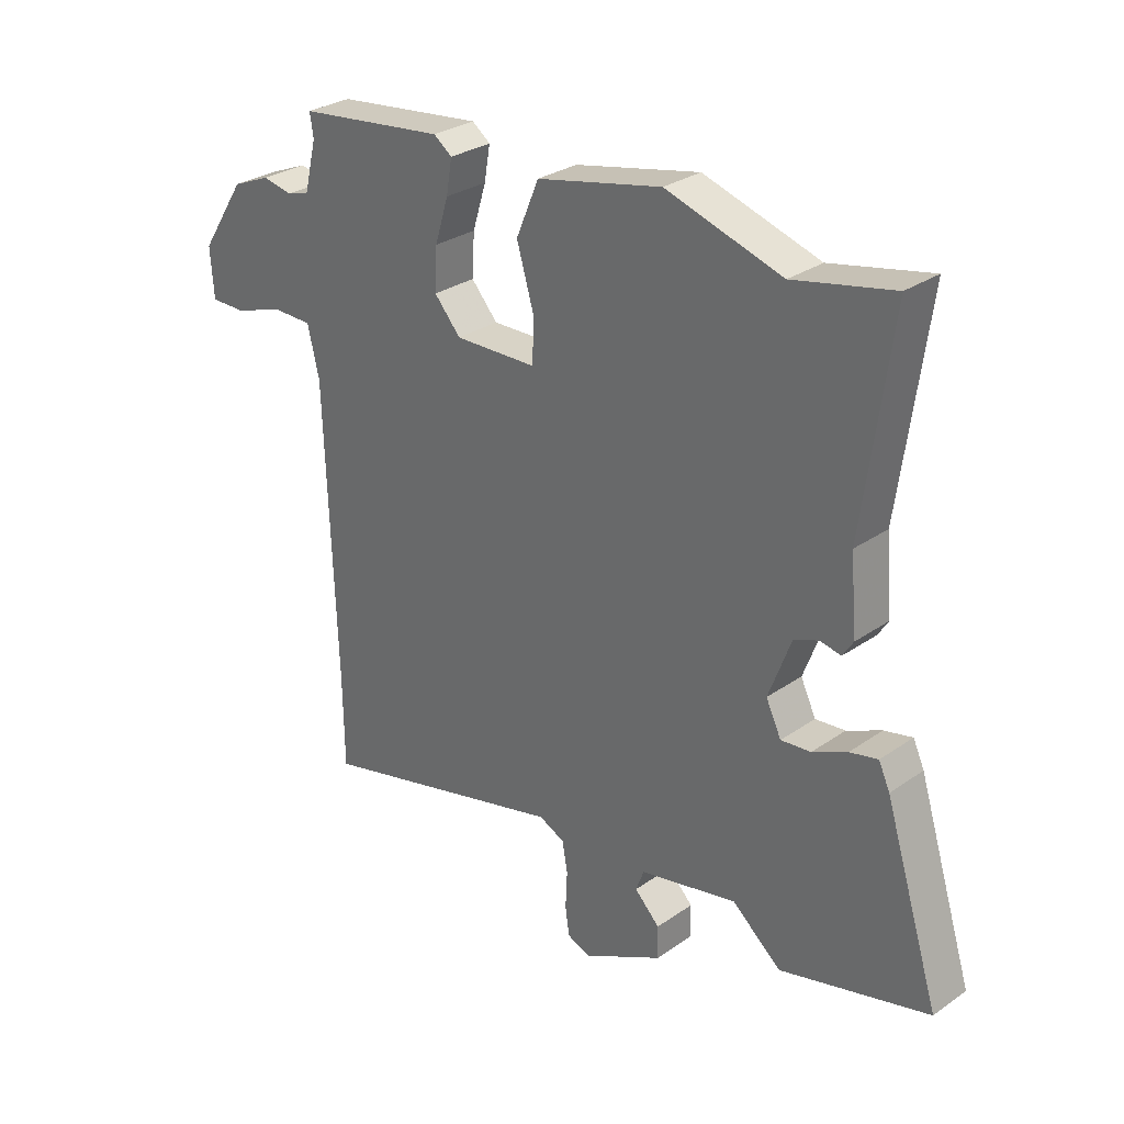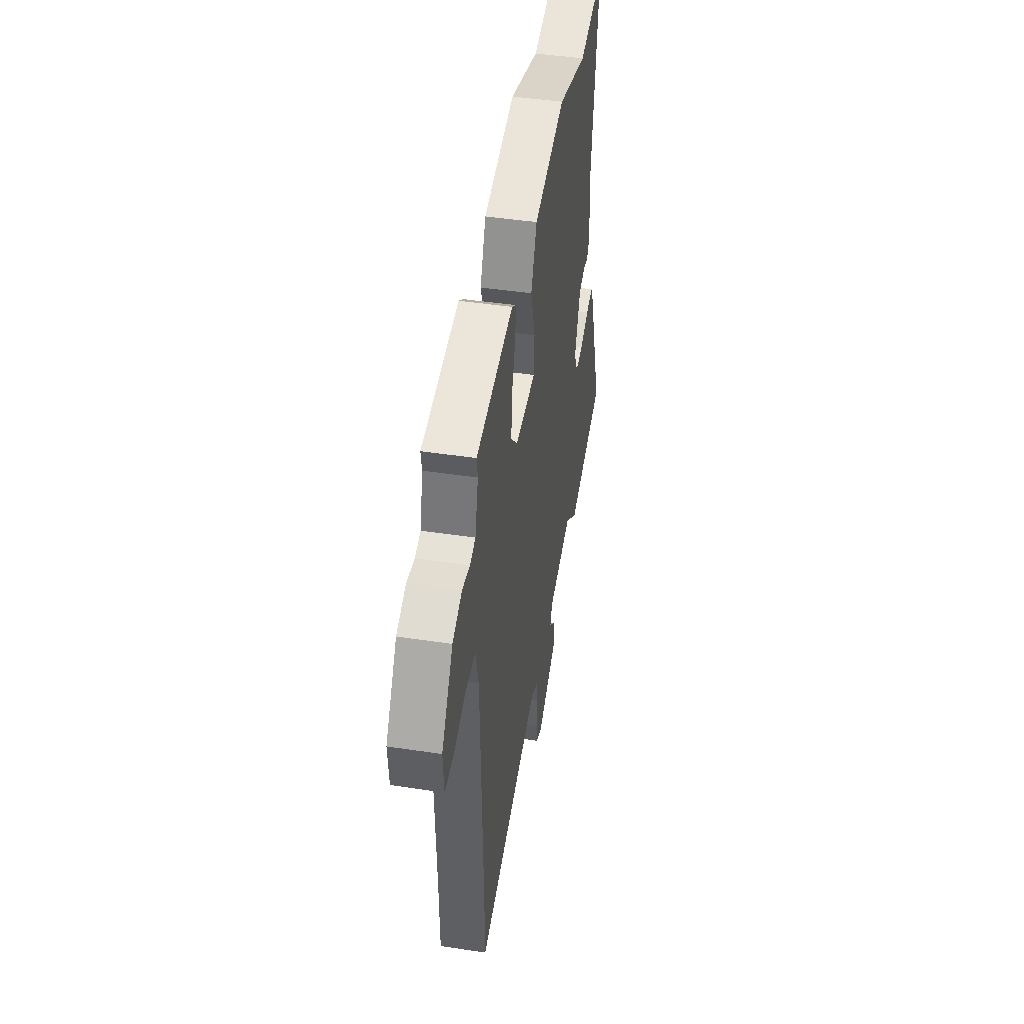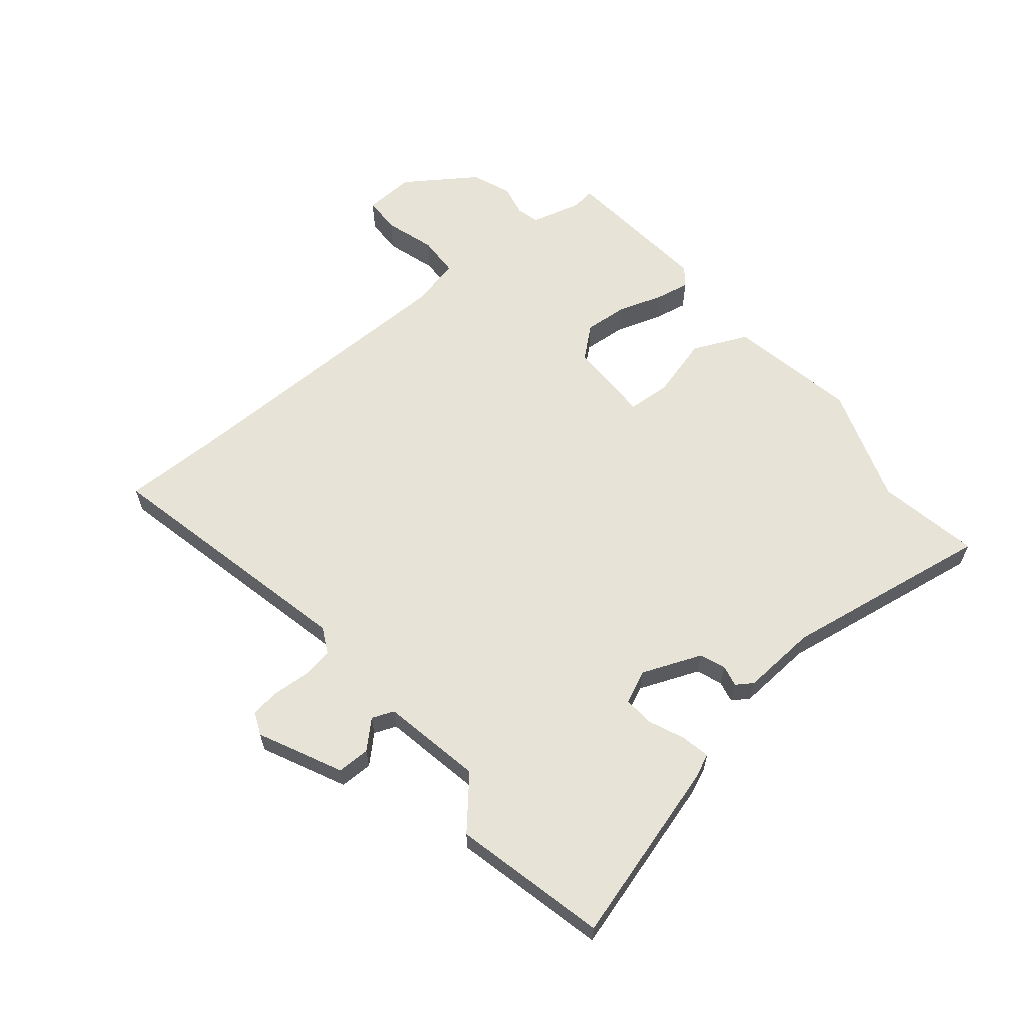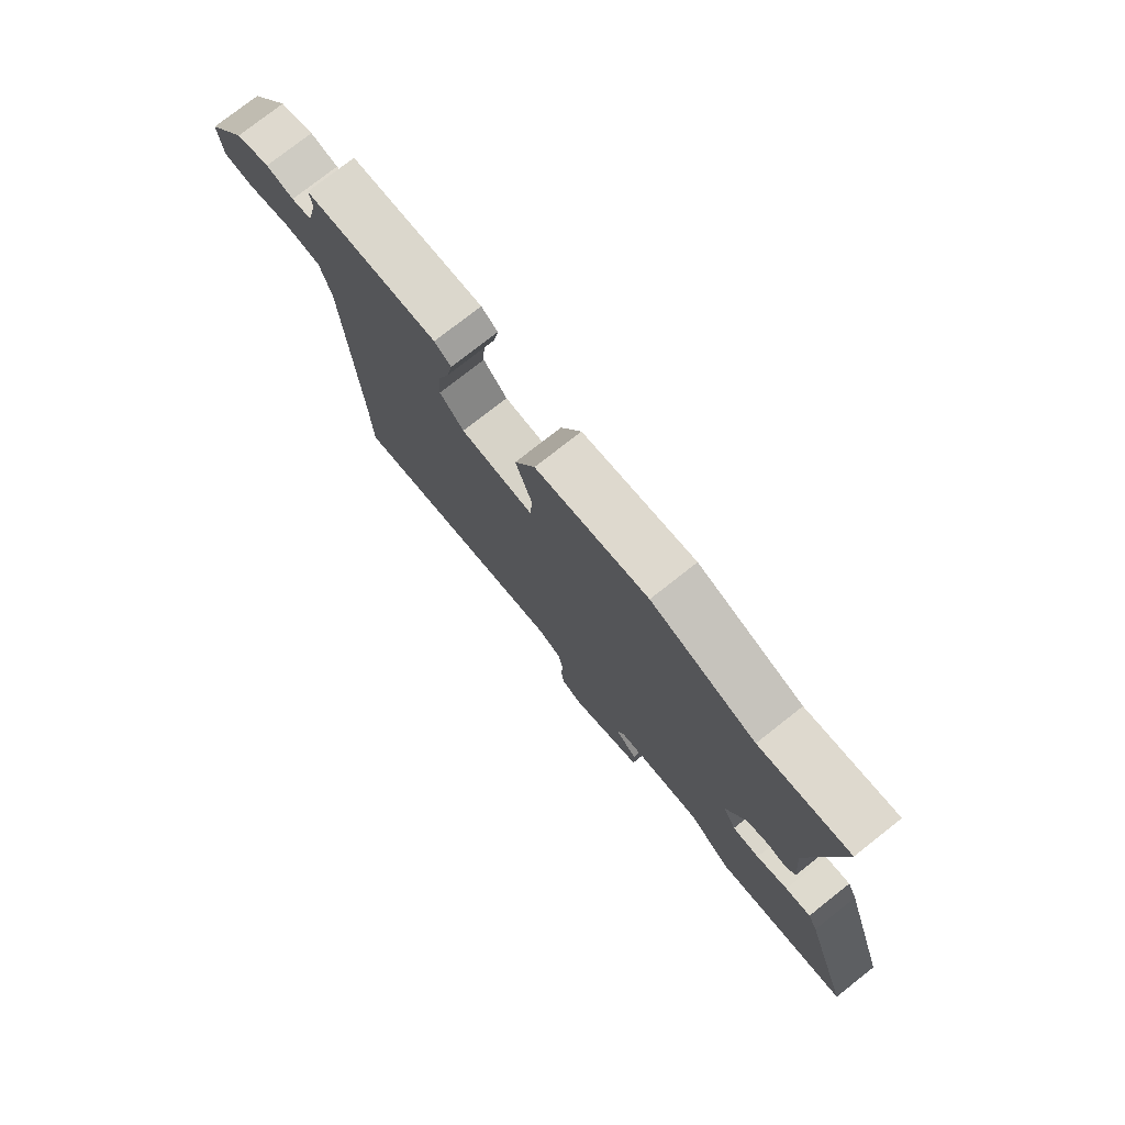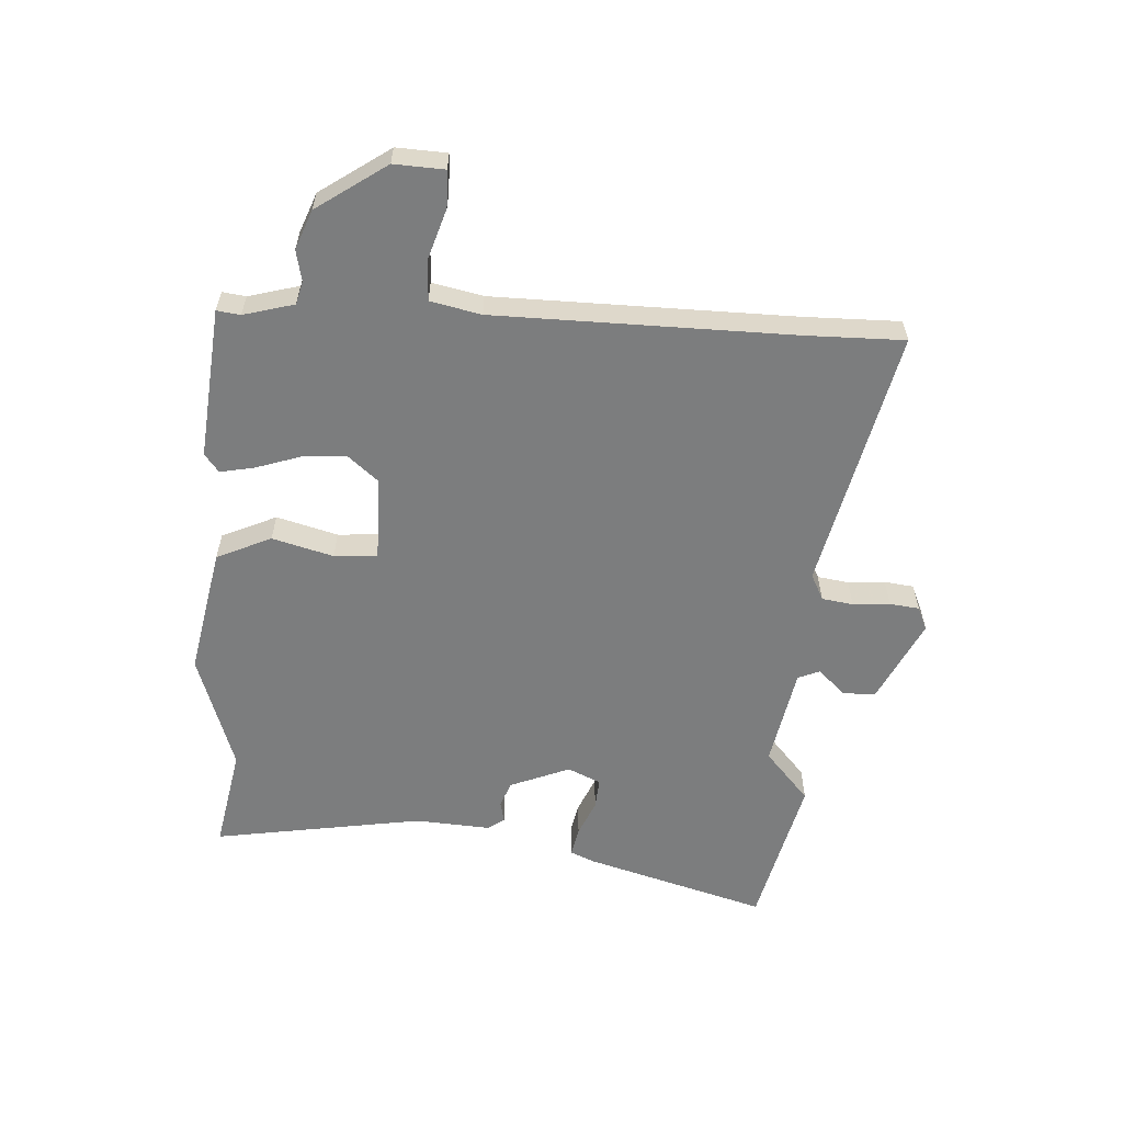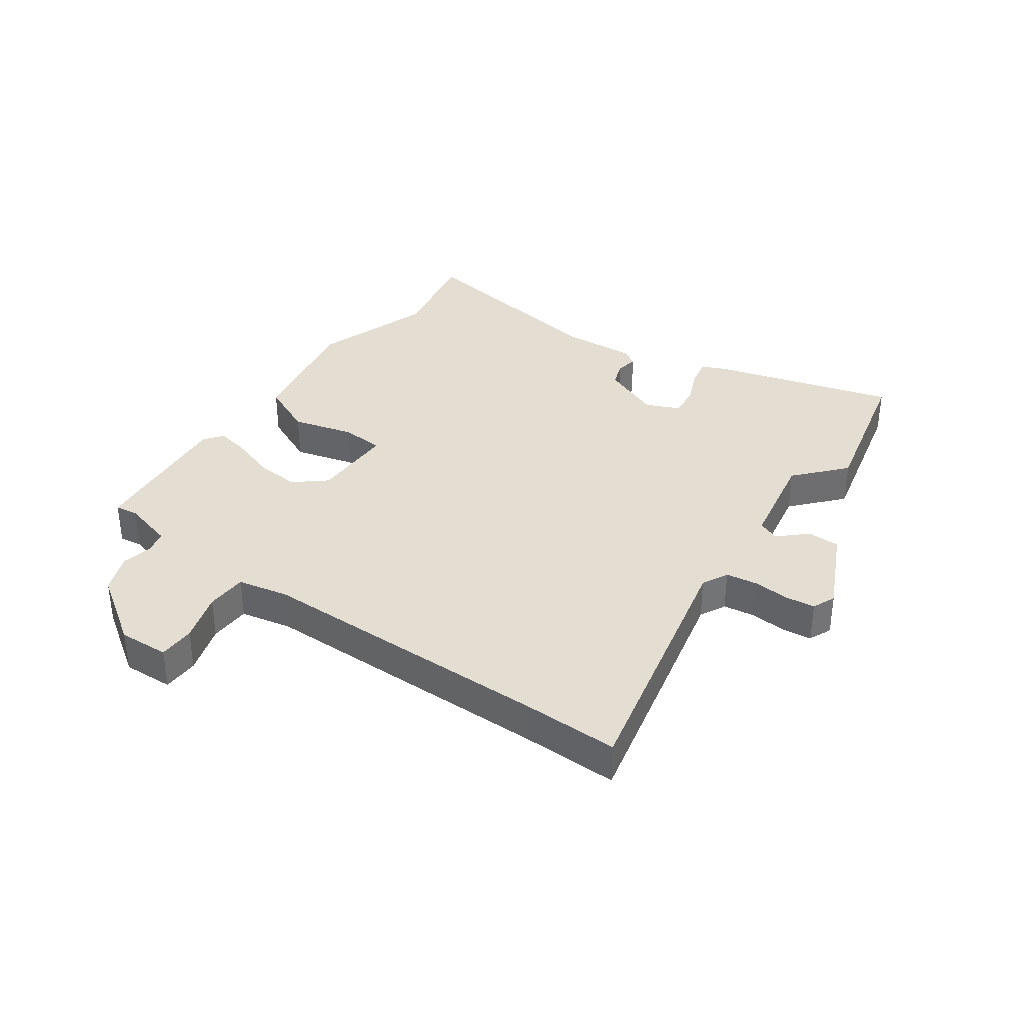
<metadata>
{"format":"obj","ext":"obj","renderer":"f3d","projection":"perspective","resolution":1024,"background":"white","views":[{"elev":29.2,"azim":-135.7,"up":"+Z"},{"elev":45.3,"azim":99.9,"up":"+Z"},{"elev":62.0,"azim":-128.1,"up":"+Y"},{"elev":77.2,"azim":-128.2,"up":"+Z"},{"elev":-59.0,"azim":87.9,"up":"+Y"},{"elev":36.0,"azim":126.7,"up":"+Y"}]}
</metadata>
<code>
v -0.386 0.07 -0.53
v -0.64 0.07 -0.464
v -0.546 0.07 -0.165
v -0.527 0.07 -0.124
v -0.479 0.07 -0.135
v -0.42 0.07 -0.162
v -0.369 0.07 -0.167
v -0.343 0.07 -0.113
v -0.381 0.07 -0.012
v -0.423 0.07 0.005
v -0.459 0.07 -0.002
v -0.477 0.07 0.026
v -0.466 0.07 0.152
v -0.514 0.07 0.503
v -0.344 0.07 0.467
v -0.146 0.07 0.529
v 0.067 0.07 0.483
v 0.106 0.07 0.391
v 0.076 0.07 0.29
v 0.079 0.07 0.218
v 0.219 0.07 0.215
v 0.264 0.07 0.266
v 0.26 0.07 0.338
v 0.237 0.07 0.413
v 0.227 0.07 0.471
v 0.258 0.07 0.494
v 0.51 0.07 0.464
v 0.504 0.07 0.425
v 0.525 0.07 0.34
v 0.563 0.07 0.329
v 0.615 0.07 0.339
v 0.68 0.07 0.312
v 0.757 0.07 0.194
v 0.751 0.07 0.11
v 0.69 0.07 0.11
v 0.607 0.07 0.138
v 0.538 0.07 0.137
v 0.518 0.07 0.053
v 0.501 0.07 -0.446
v 0.499 0.07 -0.607
v 0.067 0.07 -0.499
v 0.023 0.07 -0.52
v 0.014 0.07 -0.572
v 0.017 0.07 -0.634
v 0.01 0.07 -0.683
v -0.029 0.07 -0.699
v -0.166 0.07 -0.629
v -0.165 0.07 -0.574
v -0.122 0.07 -0.531
v -0.136 0.07 -0.494
v -0.302 0.07 -0.459
v -0.386 0 -0.53
v -0.64 0 -0.464
v -0.546 0 -0.165
v -0.527 0 -0.124
v -0.479 0 -0.135
v -0.42 0 -0.162
v -0.369 0 -0.167
v -0.343 0 -0.113
v -0.381 0 -0.012
v -0.423 0 0.005
v -0.459 0 -0.002
v -0.477 0 0.026
v -0.466 0 0.152
v -0.514 0 0.503
v -0.344 0 0.467
v -0.146 0 0.529
v 0.067 0 0.483
v 0.106 0 0.391
v 0.076 0 0.29
v 0.079 0 0.218
v 0.219 0 0.215
v 0.264 0 0.266
v 0.26 0 0.338
v 0.237 0 0.413
v 0.227 0 0.471
v 0.258 0 0.494
v 0.51 0 0.464
v 0.504 0 0.425
v 0.525 0 0.34
v 0.563 0 0.329
v 0.615 0 0.339
v 0.68 0 0.312
v 0.757 0 0.194
v 0.751 0 0.11
v 0.69 0 0.11
v 0.607 0 0.138
v 0.538 0 0.137
v 0.518 0 0.053
v 0.501 0 -0.446
v 0.499 0 -0.607
v 0.067 0 -0.499
v 0.023 0 -0.52
v 0.014 0 -0.572
v 0.017 0 -0.634
v 0.01 0 -0.683
v -0.029 0 -0.699
v -0.166 0 -0.629
v -0.165 0 -0.574
v -0.122 0 -0.531
v -0.136 0 -0.494
v -0.302 0 -0.459
f 47 48 49
f 46 47 49
f 45 46 49
f 44 45 49
f 43 44 49
f 42 43 49 50
f 41 42 50 51
f 39 40 41
f 38 39 41 51
f 34 35 36
f 33 34 36
f 32 33 36
f 31 32 36
f 30 31 36
f 29 30 36 37
f 37 38 51
f 29 37 51
f 28 29 51
f 26 27 28
f 25 26 28
f 24 25 28
f 23 24 28
f 17 18 19
f 16 17 19
f 15 16 19
f 15 19 20
f 14 15 20
f 13 14 20
f 13 20 21
f 12 13 21
f 11 12 21
f 10 11 21
f 4 5 6
f 3 4 6
f 2 3 6
f 1 2 6
f 51 1 6
f 51 6 7
f 22 23 28
f 21 22 28 51
f 9 10 21
f 8 9 21
f 7 8 21 51
f 100 99 98
f 100 98 97
f 100 97 96
f 100 96 95
f 100 95 94
f 101 100 94 93
f 102 101 93 92
f 92 91 90
f 102 92 90 89
f 87 86 85
f 87 85 84
f 87 84 83
f 87 83 82
f 87 82 81
f 88 87 81 80
f 102 89 88
f 102 88 80
f 102 80 79
f 79 78 77
f 79 77 76
f 79 76 75
f 79 75 74
f 70 69 68
f 70 68 67
f 70 67 66
f 71 70 66
f 71 66 65
f 71 65 64
f 72 71 64
f 72 64 63
f 72 63 62
f 72 62 61
f 57 56 55
f 57 55 54
f 57 54 53
f 57 53 52
f 57 52 102
f 58 57 102
f 79 74 73
f 102 79 73 72
f 72 61 60
f 72 60 59
f 102 72 59 58
f 1 52 53 2
f 2 53 54 3
f 3 54 55 4
f 4 55 56 5
f 5 56 57 6
f 6 57 58 7
f 7 58 59 8
f 8 59 60 9
f 9 60 61 10
f 10 61 62 11
f 11 62 63 12
f 12 63 64 13
f 13 64 65 14
f 14 65 66 15
f 15 66 67 16
f 16 67 68 17
f 17 68 69 18
f 18 69 70 19
f 19 70 71 20
f 20 71 72 21
f 21 72 73 22
f 22 73 74 23
f 23 74 75 24
f 24 75 76 25
f 25 76 77 26
f 26 77 78 27
f 27 78 79 28
f 28 79 80 29
f 29 80 81 30
f 30 81 82 31
f 31 82 83 32
f 32 83 84 33
f 33 84 85 34
f 34 85 86 35
f 35 86 87 36
f 36 87 88 37
f 37 88 89 38
f 38 89 90 39
f 39 90 91 40
f 40 91 92 41
f 41 92 93 42
f 42 93 94 43
f 43 94 95 44
f 44 95 96 45
f 45 96 97 46
f 46 97 98 47
f 47 98 99 48
f 48 99 100 49
f 49 100 101 50
f 50 101 102 51
f 51 102 52 1

</code>
